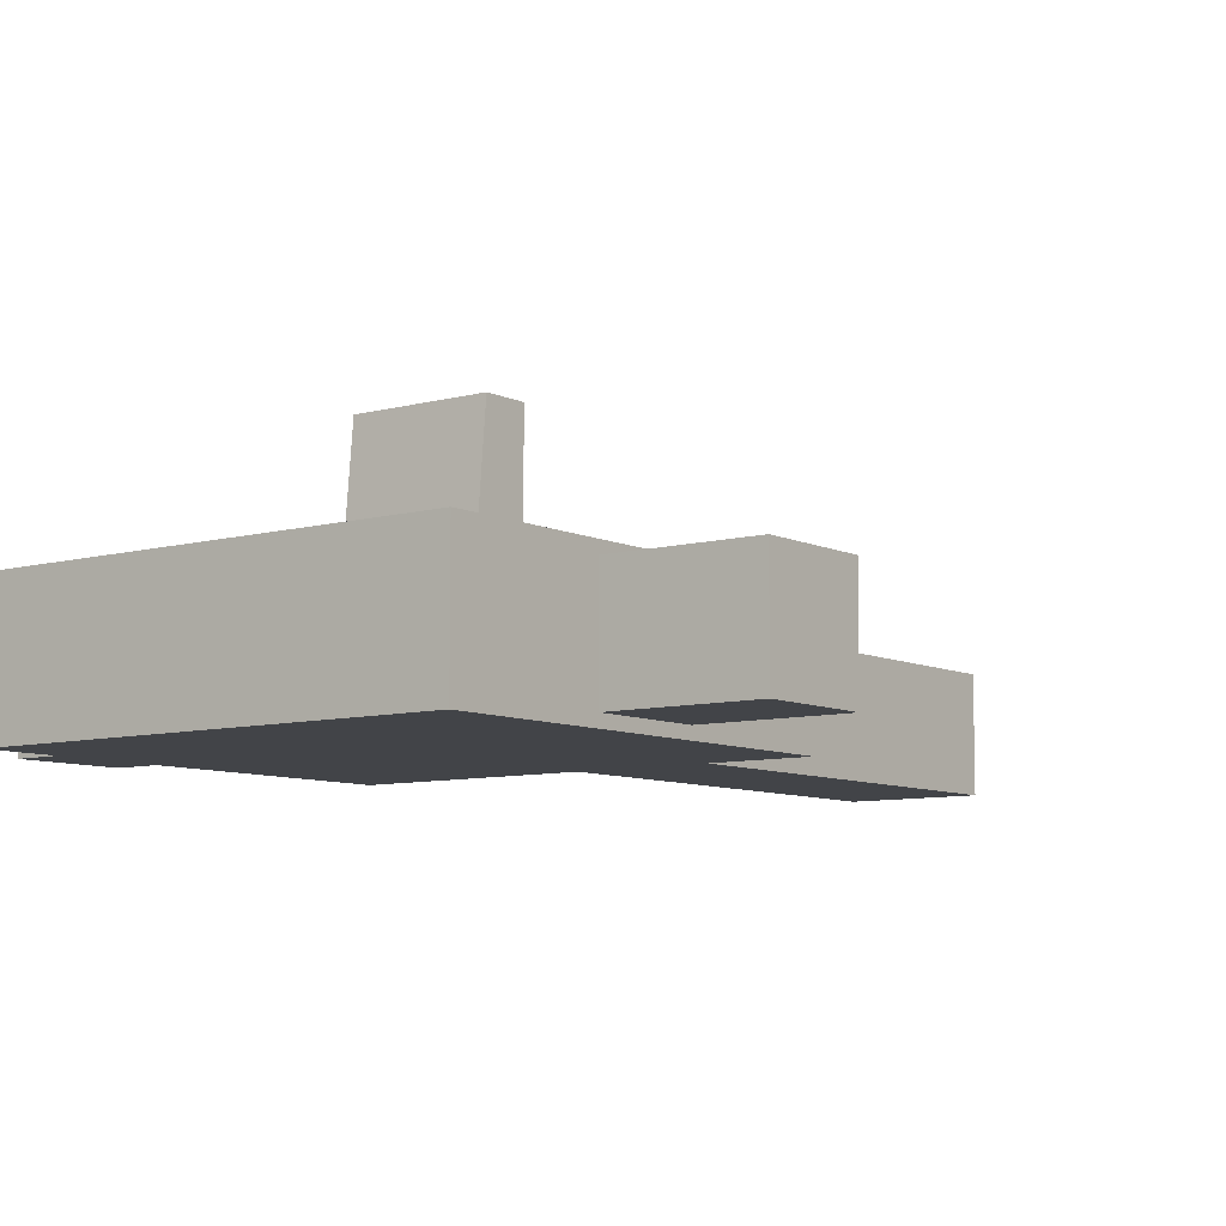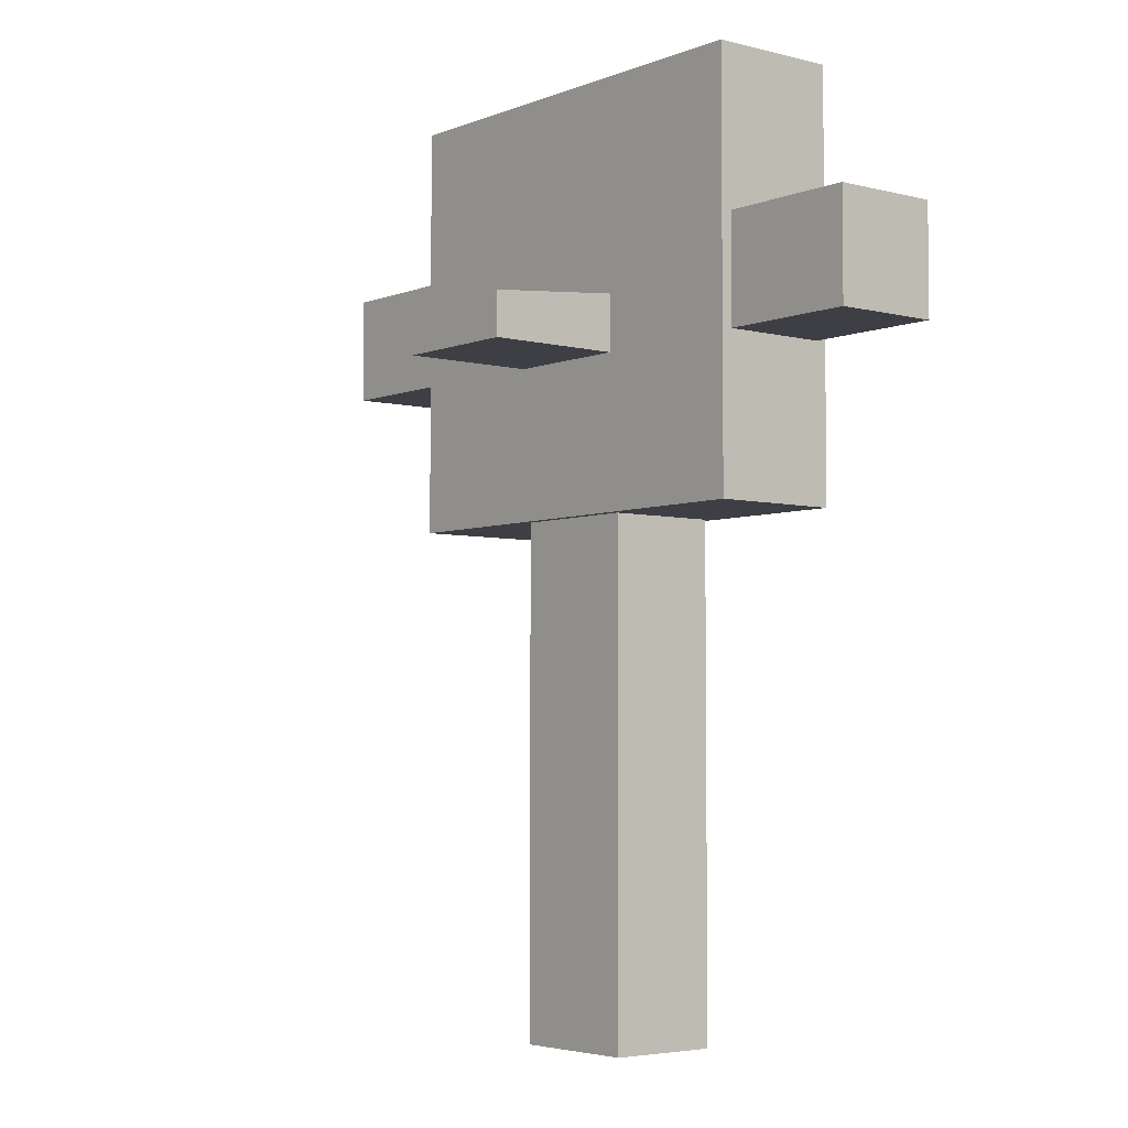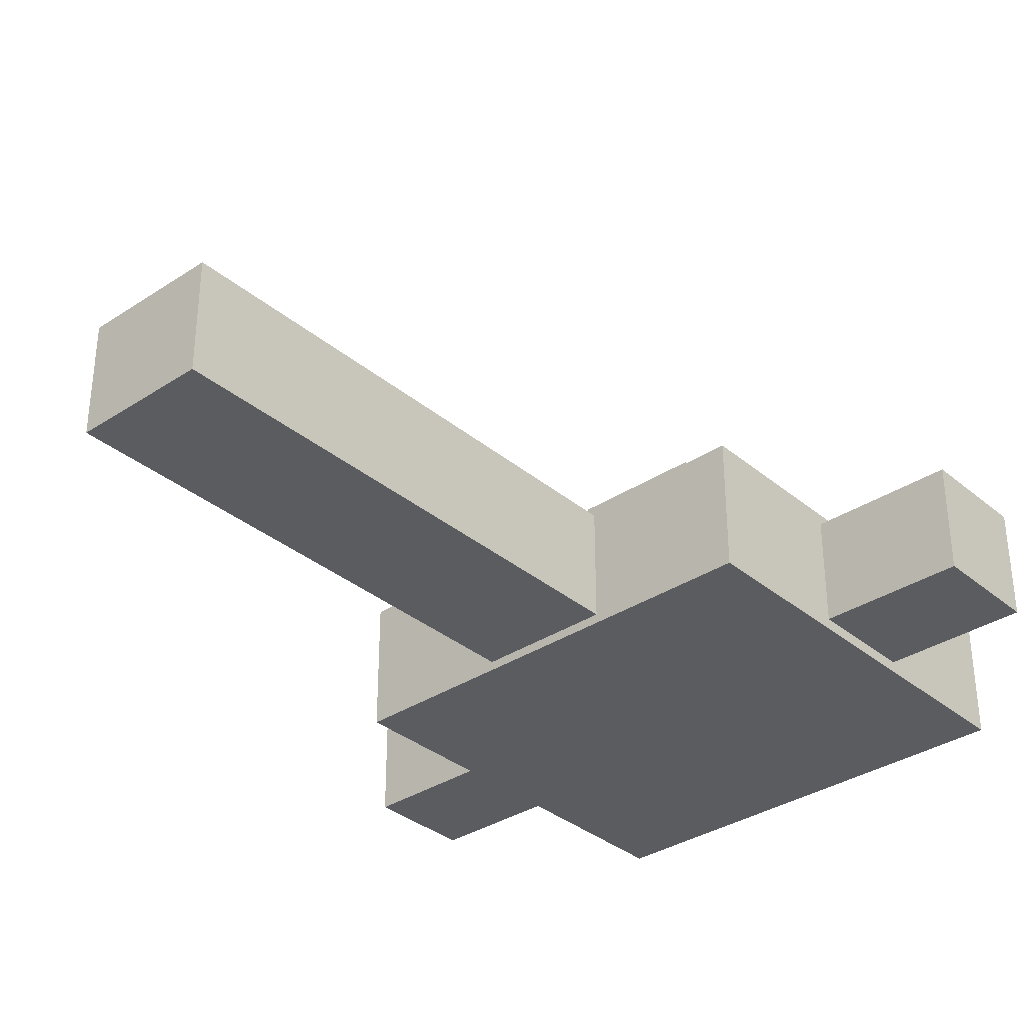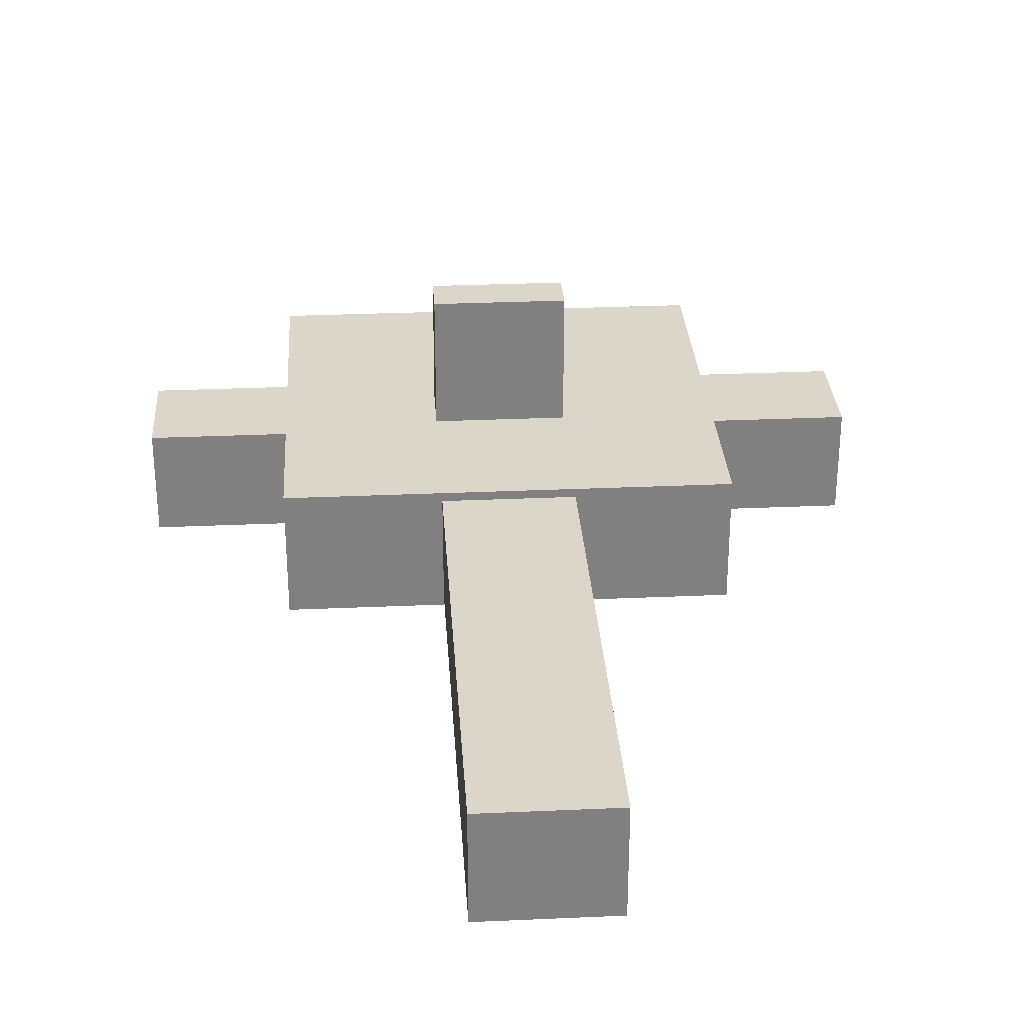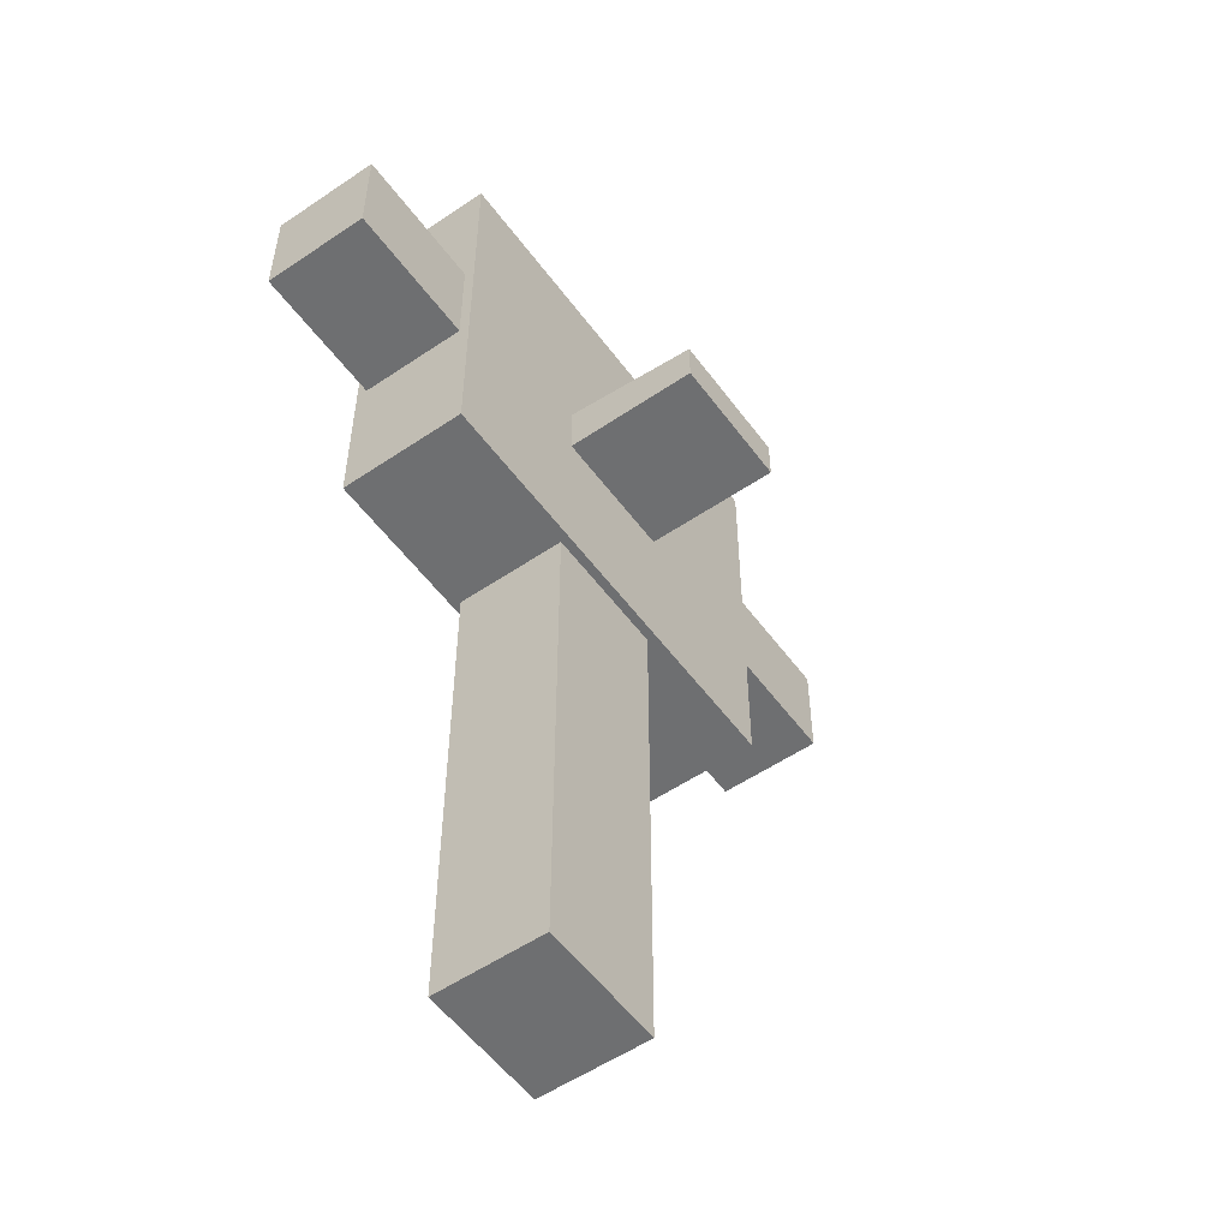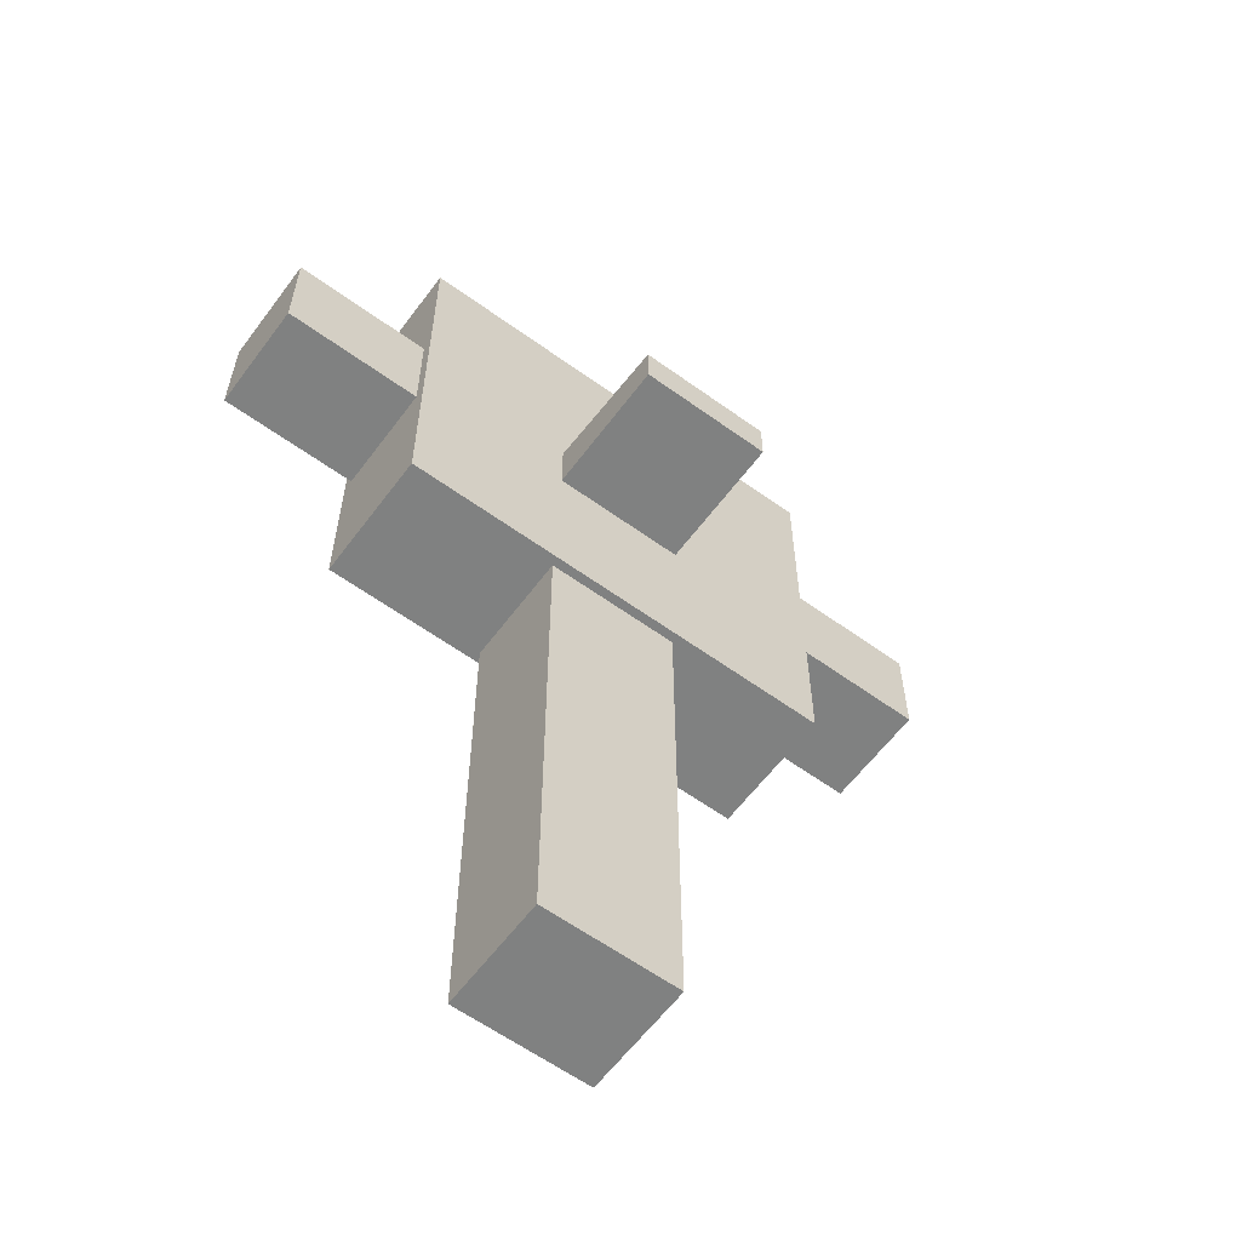
<metadata>
{"format":"obj","ext":"obj","renderer":"f3d","projection":"perspective","resolution":1024,"background":"white","views":[{"elev":-8.0,"azim":-142.7,"up":"+Z"},{"elev":-4.4,"azim":50.9,"up":"+Y"},{"elev":-34.0,"azim":41.7,"up":"+Z"},{"elev":30.1,"azim":-3.7,"up":"+Z"},{"elev":-54.5,"azim":-54.3,"up":"+Y"},{"elev":-60.3,"azim":-36.5,"up":"+Y"}]}
</metadata>
<code>
o Body
v -0.2122 -0.1992 0.06198
v -0.2122 0.1992 0.06198
v -0.2122 -0.1992 -0.06198
v -0.2122 0.1992 -0.06198
v 0.2122 -0.1992 0.06198
v 0.2122 0.1992 0.06198
v 0.2122 -0.1992 -0.06198
v 0.2122 0.1992 -0.06198
v 0 0.1992 -0.06198
v 0 -0.1992 -0.06198
v 0 0.1992 0.06198
v 0 -0.1992 0.06198
f 2 1 12
f 9 4 2
f 3 10 12
f 9 10 3
f 2 4 3
f 12 5 6
f 6 8 9
f 12 10 7
f 7 10 9
f 7 8 6
f 11 2 12
f 11 9 2
f 1 3 12
f 4 9 3
f 1 2 3
f 11 12 6
f 11 6 9
f 5 12 7
f 8 7 9
f 5 7 6
o UpperLegR
v 0.06311 0 0.0534
v 0.06311 0 -0.0534
v -0.06311 0 0.0534
v -0.06311 0 -0.0534
v -0.06311 -0.6839 -0.0534
v -0.06311 -0.6839 0.0534
v 0.06311 -0.6839 0.0534
v 0.06311 -0.6839 -0.0534
f 13 19 20
f 14 20 17
f 15 18 19
f 16 17 18
f 17 20 19
f 14 13 20
f 16 14 17
f 13 15 19
f 15 16 18
f 18 17 19
o LowerLegR
v -0.05573 0 -0.04716
v -0.05573 0 0.04716
v 0.05573 0 0.04716
v 0.05573 0 -0.04716
v 0.05573 -0.6741 -0.04716
v 0.05573 -0.6741 0.04716
v -0.05573 -0.6741 -0.04716
v -0.05573 -0.6741 0.04716
f 24 25 27
f 23 26 25
f 22 28 26
f 21 27 28
f 21 24 27
f 24 23 25
f 23 22 26
f 22 21 28
o FootR
v -0.06311 -0.05432 -0.0534
v -0.06311 -0.05432 0.0534
v 0.06311 -0.05432 0.0534
v 0.06311 -0.05432 -0.0534
v 0.06311 0 -0.0534
v 0.06311 0 0.0534
v -0.06311 0 -0.0534
v -0.06311 0 0.0534
v -0.06311 -0.05432 0.1902
v 0.06311 -0.05432 0.1902
v 0.06311 -0.0125 0.1902
v -0.06311 -0.0125 0.1902
f 34 31 32
f 29 32 31
f 33 32 29
f 36 40 39
f 35 29 30
f 40 37 38
f 30 37 40
f 31 34 39
f 31 38 37
f 36 34 33
f 33 34 32
f 30 29 31
f 35 33 29
f 34 36 39
f 36 35 30
f 39 40 38
f 36 30 40
f 38 31 39
f 30 31 37
f 35 36 33
o UpperLegL
v -0.06311 0 0.0534
v -0.06311 0 -0.0534
v 0.06311 0 0.0534
v 0.06311 0 -0.0534
v 0.06311 -0.6839 -0.0534
v 0.06311 -0.6839 0.0534
v -0.06311 -0.6839 0.0534
v -0.06311 -0.6839 -0.0534
f 48 47 41
f 45 48 42
f 47 46 43
f 46 45 44
f 47 48 45
f 42 48 41
f 44 45 42
f 41 47 43
f 43 46 44
f 46 47 45
o LowerLegL
v 0.05573 0 -0.04716
v 0.05573 0 0.04716
v -0.05573 0 0.04716
v -0.05573 0 -0.04716
v -0.05573 -0.6741 -0.04716
v -0.05573 -0.6741 0.04716
v 0.05573 -0.6741 -0.04716
v 0.05573 -0.6741 0.04716
f 55 53 52
f 53 54 51
f 54 56 50
f 56 55 49
f 49 55 52
f 52 53 51
f 51 54 50
f 50 56 49
o FootL
v 0.06311 -0.05432 -0.0534
v 0.06311 -0.05432 0.0534
v -0.06311 -0.05432 0.0534
v -0.06311 -0.05432 -0.0534
v -0.06311 0 -0.0534
v -0.06311 0 0.0534
v 0.06311 0 -0.0534
v 0.06311 0 0.0534
v 0.06311 -0.05432 0.1902
v -0.06311 -0.05432 0.1902
v -0.06311 -0.0125 0.1902
v 0.06311 -0.0125 0.1902
f 60 59 62
f 59 60 57
f 57 60 61
f 67 68 64
f 58 57 63
f 66 65 68
f 68 65 58
f 59 66 67
f 65 66 59
f 61 62 64
f 61 60 62
f 58 59 57
f 63 57 61
f 62 67 64
f 64 58 63
f 67 66 68
f 64 68 58
f 62 59 67
f 58 65 59
f 63 61 64
o ShoulderL
v 0 -0.0589 -0.0589
v 0 0.0589 -0.0589
v 0 0.0589 0.0589
v 0 -0.0589 0.0589
v 0.1149 -0.0589 -0.0589
v 0.1149 0.0589 -0.0589
v 0.1149 0.0589 0.0589
v 0.1149 -0.0589 0.0589
f 72 76 75
f 70 74 73
f 71 75 74
f 69 73 76
f 74 75 76
f 71 72 75
f 69 70 73
f 70 71 74
f 72 69 76
f 73 74 76
o UpperArmL
v 0.3454 0.05136 -0.05136
v 0.3454 0.05136 0.05136
v 0.3454 -0.05136 0.05136
v 0.3454 -0.05136 -0.05136
v 0 -0.05136 -0.05136
v 0 0.05136 -0.05136
v 0 0.05136 0.05136
v 0 -0.05136 0.05136
f 82 83 78
f 83 84 79
f 80 79 84
f 77 80 81
f 78 79 80
f 77 82 78
f 78 83 79
f 81 80 84
f 82 77 81
f 77 78 80
o LowerArmL
v 0.344 -0.04532 -0.04532
v 0.344 0.04532 -0.04532
v 0.344 0.04532 0.04532
v 0.344 -0.04532 0.04532
v 0 -0.04532 -0.04532
v 0 -0.04532 0.04532
v -0 0.04532 0.04532
v -0 0.04532 -0.04532
f 85 89 92
f 88 85 86
f 86 92 91
f 87 91 90
f 88 90 89
f 86 85 92
f 87 88 86
f 87 86 91
f 88 87 90
f 85 88 89
o ShoulderR
v 0 -0.0589 -0.0589
v 0 0.0589 -0.0589
v 0 0.0589 0.0589
v 0 -0.0589 0.0589
v -0.1149 -0.0589 -0.0589
v -0.1149 0.0589 -0.0589
v -0.1149 0.0589 0.0589
v -0.1149 -0.0589 0.0589
f 99 100 96
f 97 98 94
f 98 99 95
f 100 97 93
f 100 99 98
f 95 99 96
f 93 97 94
f 94 98 95
f 96 100 93
f 97 100 98
o UpperArmR
v -0.3454 0.05136 -0.05136
v -0.3454 0.05136 0.05136
v -0.3454 -0.05136 0.05136
v -0.3454 -0.05136 -0.05136
v 0 -0.05136 -0.05136
v 0 0.05136 -0.05136
v 0 0.05136 0.05136
v 0 -0.05136 0.05136
f 102 107 106
f 103 108 107
f 108 103 104
f 105 104 101
f 104 103 102
f 101 102 106
f 102 103 107
f 105 108 104
f 106 105 101
f 101 104 102
o LowerArmR
v -0.344 -0.04532 -0.04532
v -0.344 0.04532 -0.04532
v -0.344 0.04532 0.04532
v -0.344 -0.04532 0.04532
v 0 -0.04532 -0.04532
v 0 -0.04532 0.04532
v -0 0.04532 0.04532
v -0 0.04532 -0.04532
f 116 113 109
f 110 109 112
f 115 116 110
f 114 115 111
f 113 114 112
f 110 116 109
f 111 110 112
f 111 115 110
f 112 114 111
f 109 113 112

</code>
